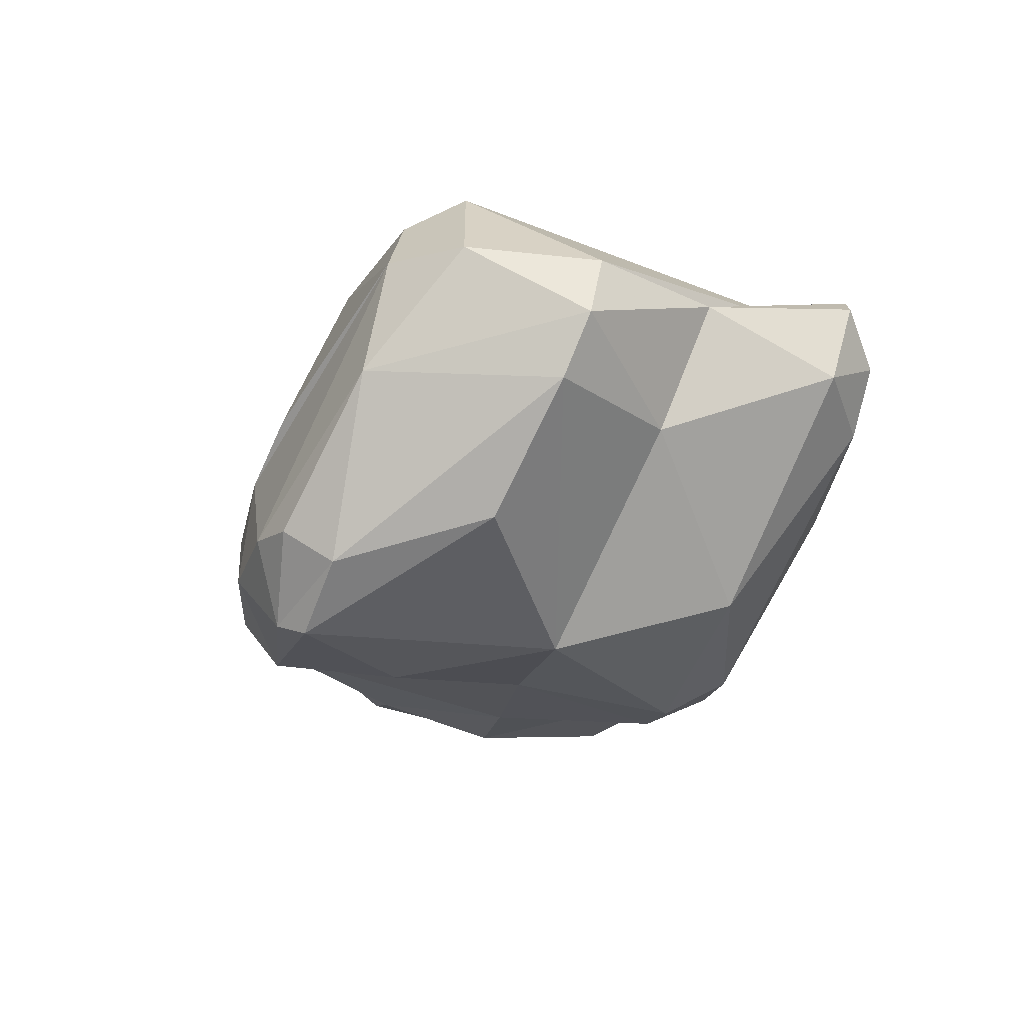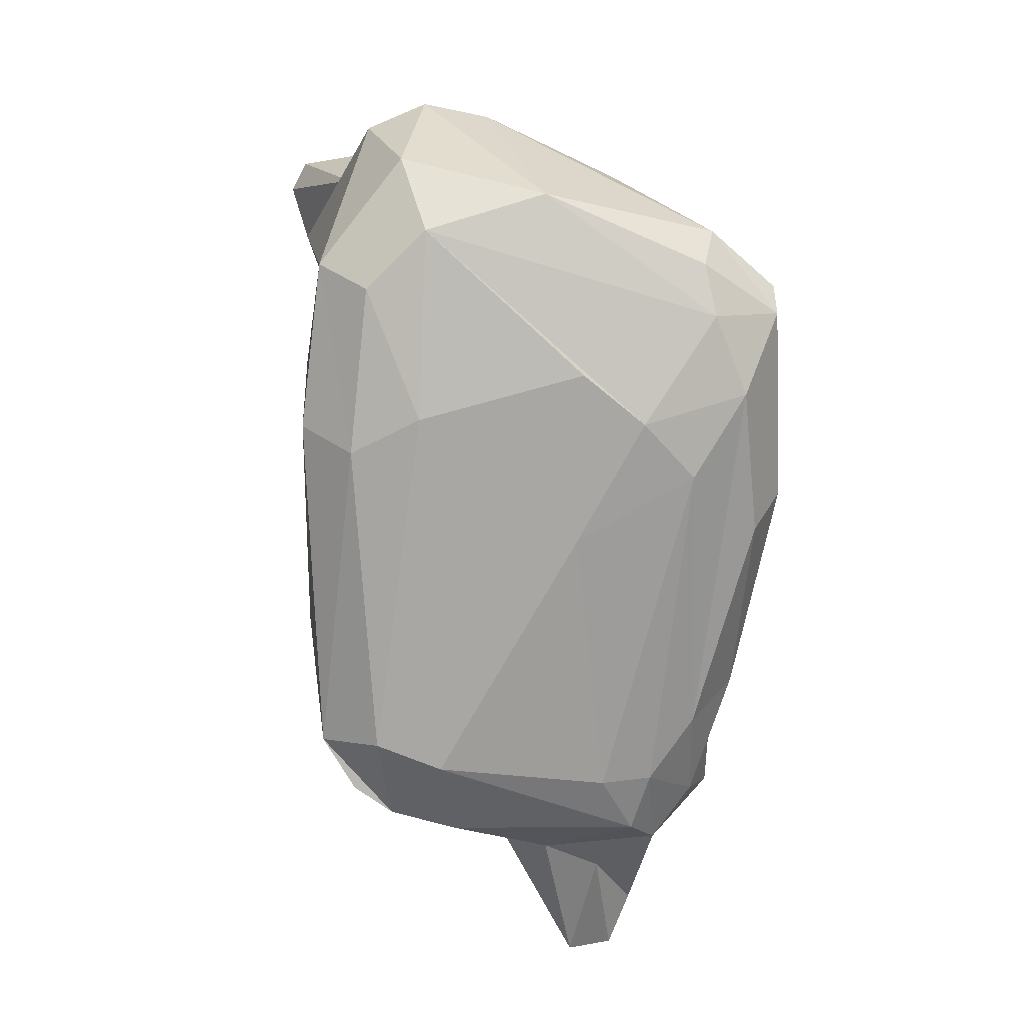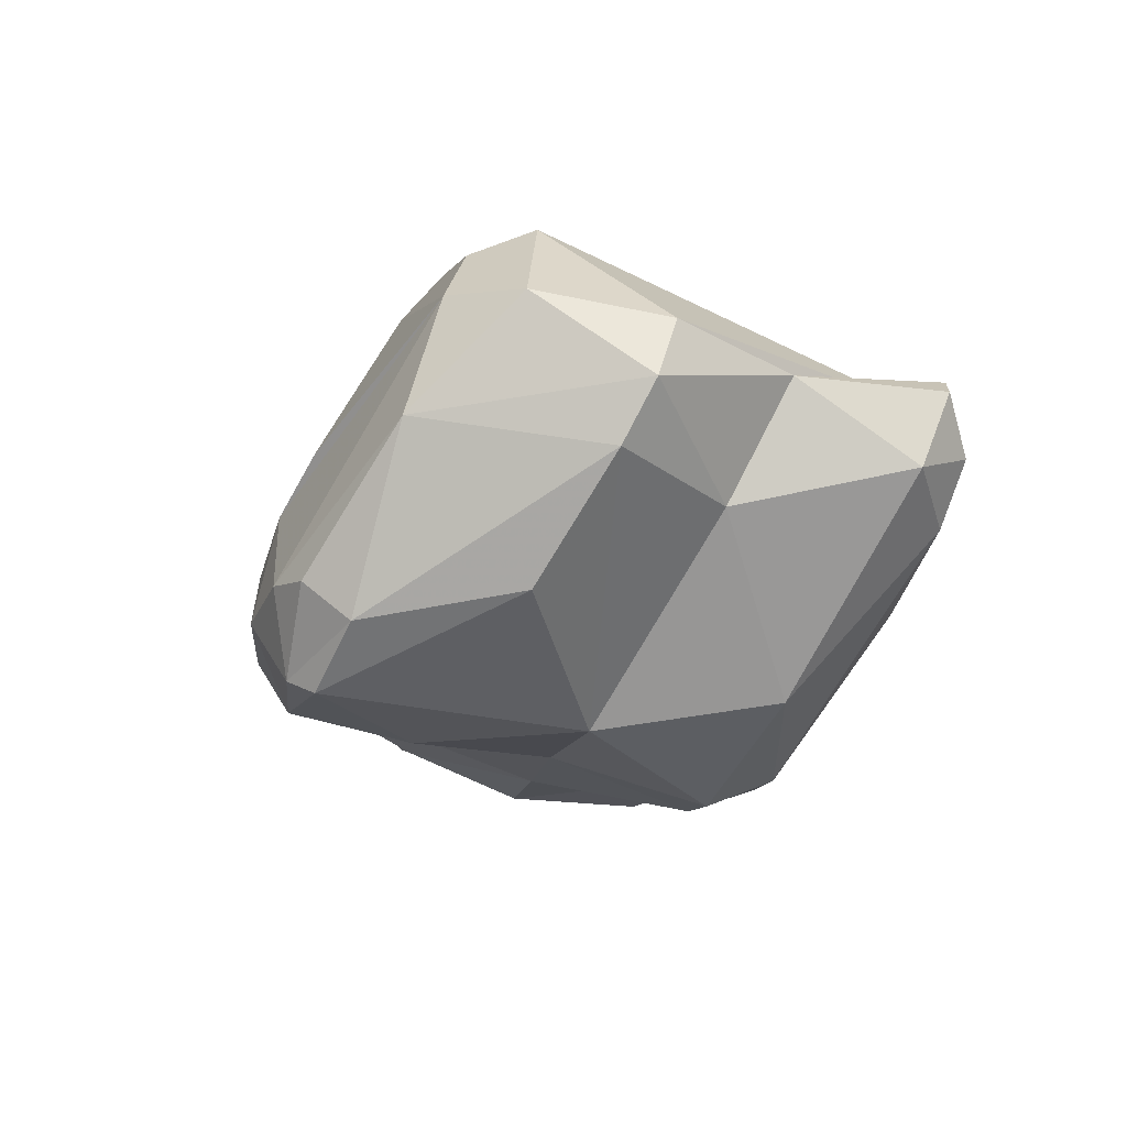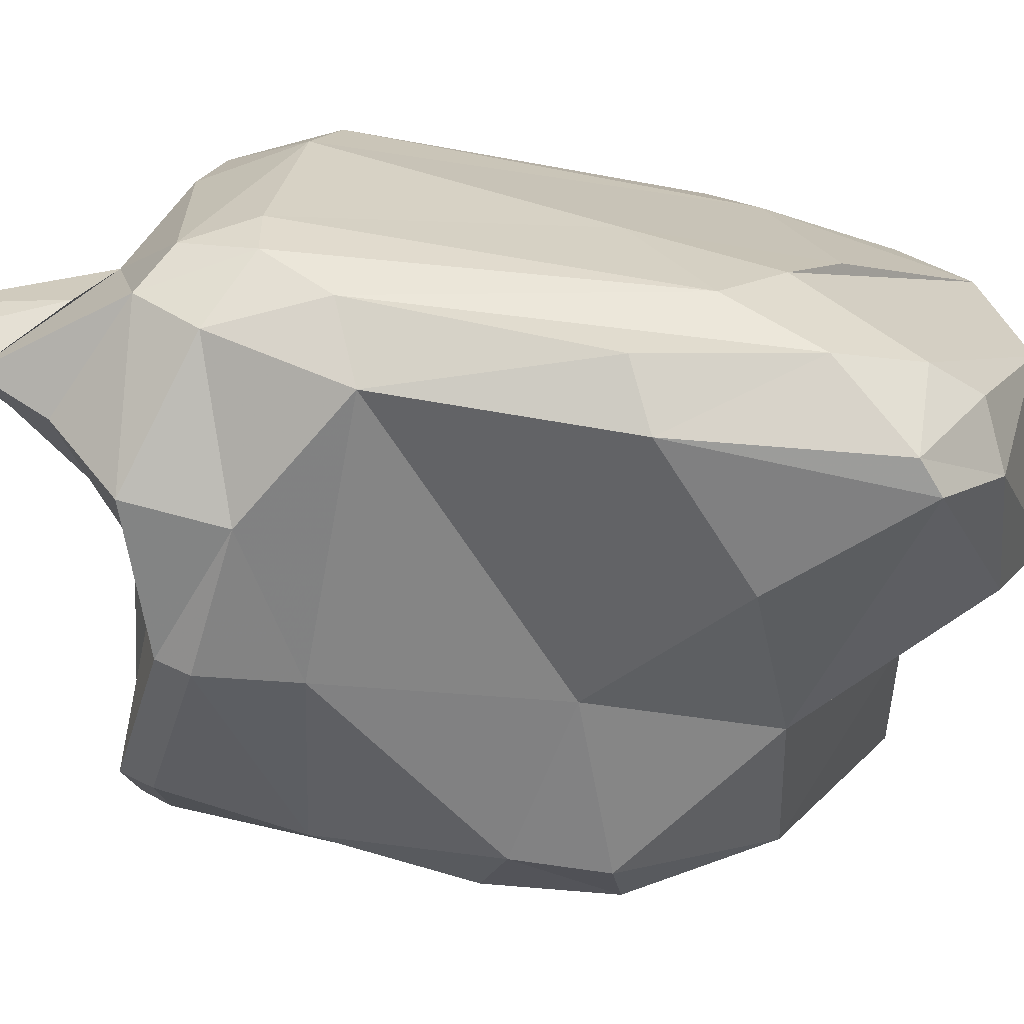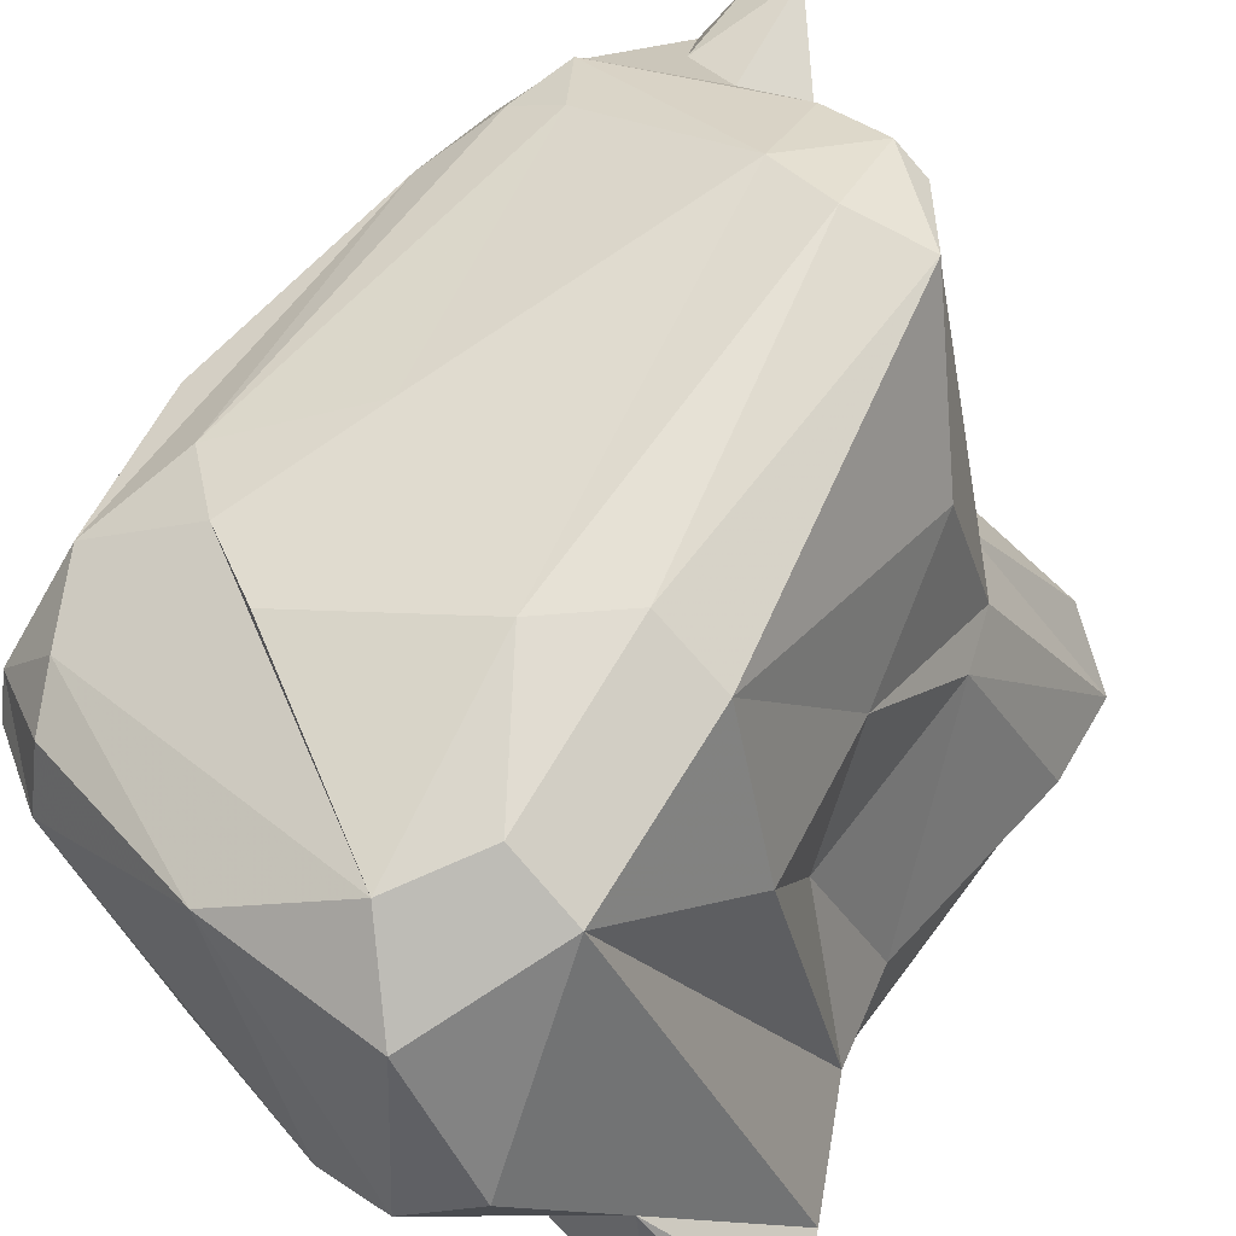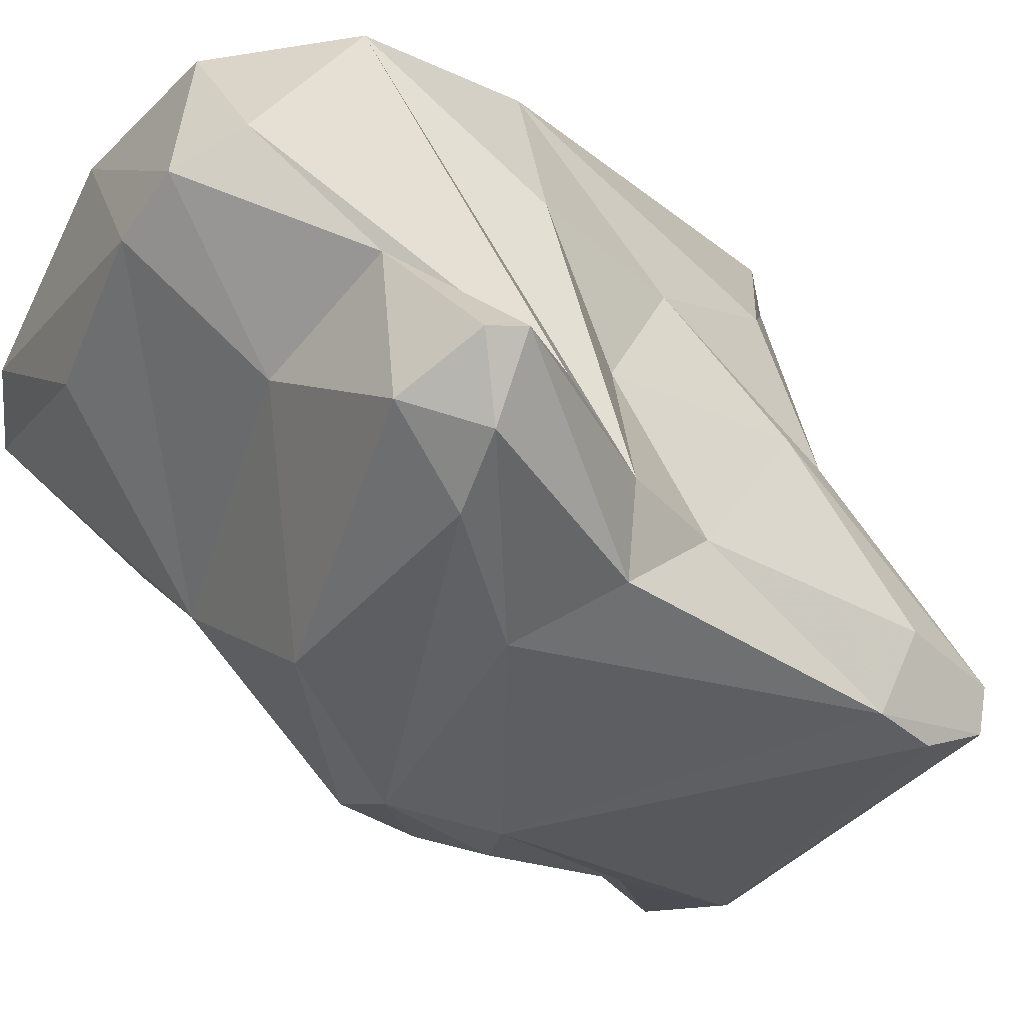
<metadata>
{"format":"obj","ext":"obj","renderer":"f3d","projection":"perspective","resolution":1024,"background":"white","views":[{"elev":74.5,"azim":124.9,"up":"+Y"},{"elev":24.4,"azim":11.2,"up":"+Y"},{"elev":77.4,"azim":130.5,"up":"+Y"},{"elev":7.7,"azim":88.2,"up":"+Z"},{"elev":50.4,"azim":-151.0,"up":"+Z"},{"elev":-40.0,"azim":-136.6,"up":"+Z"}]}
</metadata>
<code>
v 189.2 303.8 73.25
v 190 290.7 73.72
v 189.7 302.2 73.38
v 190.5 287.9 72.7
v 190.4 303.5 71.56
v 189.6 304.6 72.96
v 190.1 288.1 73.64
v 191.6 298.4 71.46
v 190.9 289.3 71.83
v 191.2 296.3 73.57
v 190.8 298.9 73.48
v 191.8 300.5 80.83
v 192.2 298 77.84
v 191.8 291.3 79.03
v 192 305.1 76.26
v 191.4 292.8 78.73
v 192.2 292.7 83.11
v 190.9 291 71.75
v 192.9 300.2 85.28
v 192 296.4 81.12
v 193.5 307.6 79.09
v 194.7 289.2 87.29
v 191.3 287.4 75.28
v 193.2 304.8 83.95
v 194.9 304.5 84.98
v 194.6 299.9 86.32
v 195.3 307.6 82.42
v 193.7 290.7 87.15
v 193.1 289.8 79.21
v 195.8 288.4 87.16
v 193.9 299.4 70.55
v 194.2 286.6 73.59
v 191.7 304.9 72.22
v 194.1 289.8 83.84
v 192.1 302.7 70.92
v 198.4 294.9 70.25
v 196.7 287.8 79.2
v 195.7 304.7 75.41
v 199.2 286.4 79.03
v 195.1 308.3 78.38
v 195.6 291.1 87.88
v 197 307.9 77.99
v 198.7 287.1 72.21
v 199.3 297.6 70.13
v 199.1 286.4 72.67
v 199.7 306.9 82.78
v 196.6 301 86.06
v 197.7 287.8 86.7
v 202 301.1 74.63
v 199.1 290.3 71.57
v 198.1 301.4 71.14
v 197.9 286.2 74.71
v 199.4 294.3 70.46
v 200.7 287 77.95
v 197.5 290.4 87.62
v 202.1 289.5 86.08
v 197.9 286.9 83.43
v 200.8 285.1 80.9
v 201.2 294.9 71.49
v 201.2 286.9 73.22
v 200.9 281.9 84.1
v 201 297.3 71.09
v 196.5 306.1 84.28
v 201 286.1 73.56
v 204.3 305.4 80.59
v 201.7 285.4 84.24
v 201.2 302.3 84.98
v 200.2 286.2 84.83
v 202.1 281.9 83.46
v 202.6 283.3 82.74
v 200.8 306.1 77.57
v 202.7 296.4 75.42
v 201.2 297.4 85.77
v 203.1 290.4 75.94
v 203.6 288 76.23
v 204.7 303.7 83.07
v 203.1 284.9 81.75
v 204.4 299.2 84.56
v 203.4 287.2 76.56
v 203 287.7 85.53
v 204.7 286.5 80.22
v 203.5 289.5 85.43
v 204.7 289 79.57
v 205.2 300 78.15
v 203.5 286.8 84.5
v 204.3 305 82.32
v 203 300.9 84.88
v 205.6 291.6 82.61
v 204.6 291.1 84.51
v 206.7 297.7 81.72
v 204.6 288.3 83.81
v 205.7 301.4 83.36
v 206.2 297.2 83.4
v 206.1 303.8 80.36
v 206.3 303.2 81.23
g foo
f 52 32 45
f 64 52 45
f 60 64 45
f 60 45 43
f 45 32 4
f 23 7 4
f 32 23 4
f 43 45 4
f 50 60 43
f 43 4 9
f 50 43 36
f 18 4 2
f 4 7 2
f 9 4 18
f 43 9 36
f 53 59 50
f 10 18 2
f 53 50 36
f 36 9 18
f 36 18 31
f 8 18 10
f 53 36 44
f 62 59 44
f 59 53 44
f 31 18 8
f 11 8 10
f 44 36 31
f 62 44 51
f 44 31 35
f 51 44 35
f 3 1 11
f 8 11 1
f 5 8 1
f 31 8 5
f 35 31 5
f 33 51 35
f 33 5 6
f 5 1 6
f 33 35 5
f 64 54 52
f 79 54 64
f 37 32 39
f 39 32 52
f 54 39 52
f 64 60 75
f 64 75 79
f 37 23 32
f 23 37 29
f 60 50 75
f 50 74 75
f 29 7 23
f 29 14 7
f 74 50 59
f 14 16 7
f 74 59 72
f 16 2 7
f 2 16 10
f 13 10 16
f 72 59 62
f 49 72 62
f 10 13 11
f 51 49 62
f 11 24 3
f 38 49 51
f 51 33 38
f 3 15 1
f 6 1 15
f 15 33 6
f 15 38 33
f 69 61 58
f 57 58 61
f 39 70 58
f 70 69 58
f 58 57 39
f 77 70 39
f 77 39 54
f 81 77 54
f 48 34 57
f 39 57 34
f 81 54 79
f 81 79 83
f 75 83 79
f 39 34 29
f 39 29 37
f 83 75 74
f 22 14 34
f 29 34 14
f 74 88 83
f 17 14 22
f 20 14 17
f 72 88 74
f 14 20 16
f 90 88 72
f 16 20 13
f 20 12 13
f 84 72 49
f 12 11 13
f 94 84 49
f 24 11 12
f 38 42 49
f 42 71 49
f 21 3 24
f 3 21 15
f 21 40 15
f 40 38 15
f 42 38 40
f 66 61 69
f 69 70 66
f 66 68 61
f 68 57 61
f 77 85 70
f 85 68 70
f 68 66 70
f 85 77 81
f 68 48 57
f 85 81 91
f 83 91 81
f 34 48 30
f 34 30 22
f 88 91 83
f 28 17 22
f 19 20 17
f 19 17 28
f 72 84 90
f 19 12 20
f 94 90 84
f 19 24 12
f 94 49 71
f 94 71 65
f 24 27 21
f 71 42 65
f 65 42 46
f 21 27 40
f 42 40 46
f 40 27 46
f 80 68 85
f 80 48 68
f 82 80 85
f 85 91 82
f 55 30 48
f 55 48 80
f 56 55 80
f 56 80 82
f 41 28 30
f 28 22 30
f 41 30 55
f 89 82 91
f 91 88 89
f 78 56 82
f 93 89 88
f 47 41 55
f 89 78 82
f 26 28 41
f 73 56 78
f 93 88 90
f 26 19 28
f 73 55 56
f 26 41 47
f 92 78 89
f 92 89 93
f 67 47 55
f 67 55 73
f 87 67 73
f 87 73 78
f 92 87 78
f 92 93 90
f 95 92 90
f 95 90 94
f 76 87 92
f 95 76 92
f 26 24 19
f 25 26 47
f 25 24 26
f 63 25 47
f 63 47 67
f 63 67 87
f 76 63 87
f 86 76 95
f 94 65 95
f 46 63 76
f 46 76 86
f 65 86 95
f 27 24 25
f 27 25 63
f 65 46 86
f 27 63 46
g

</code>
